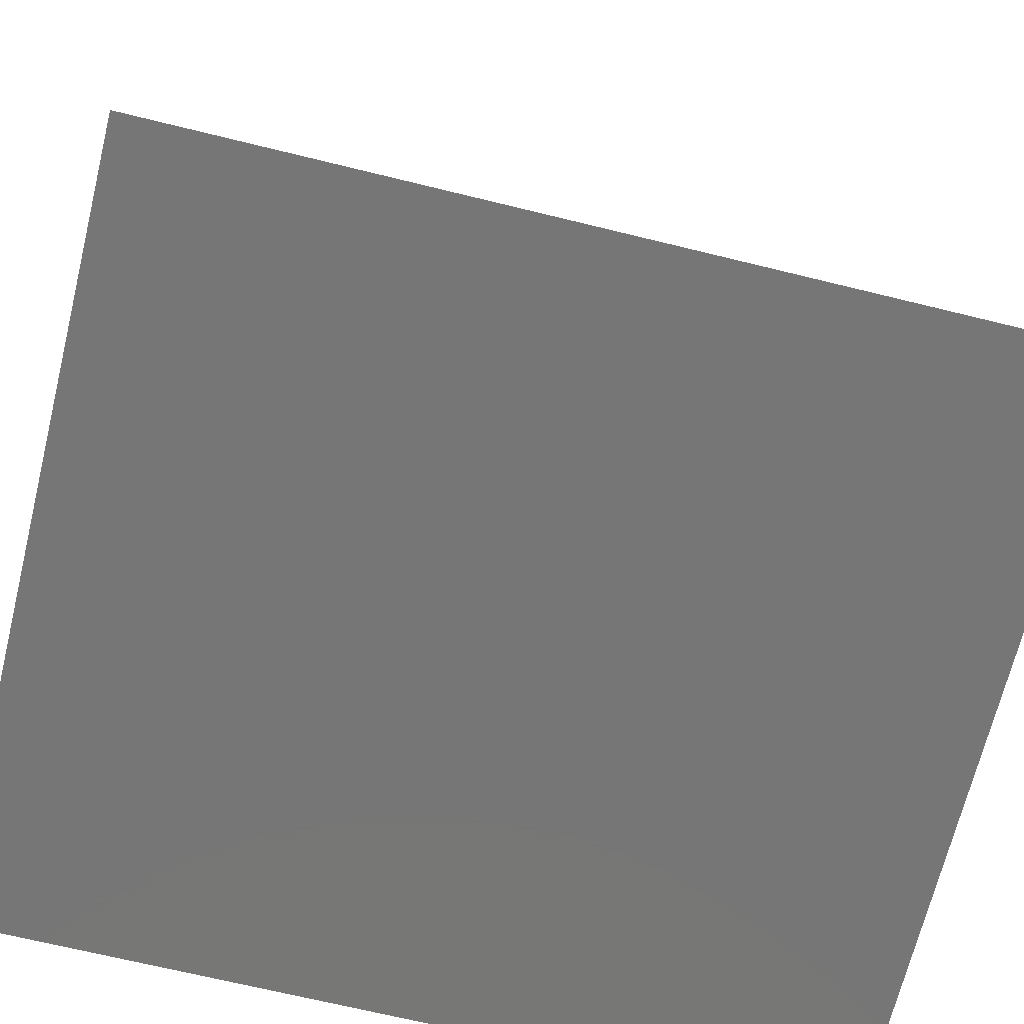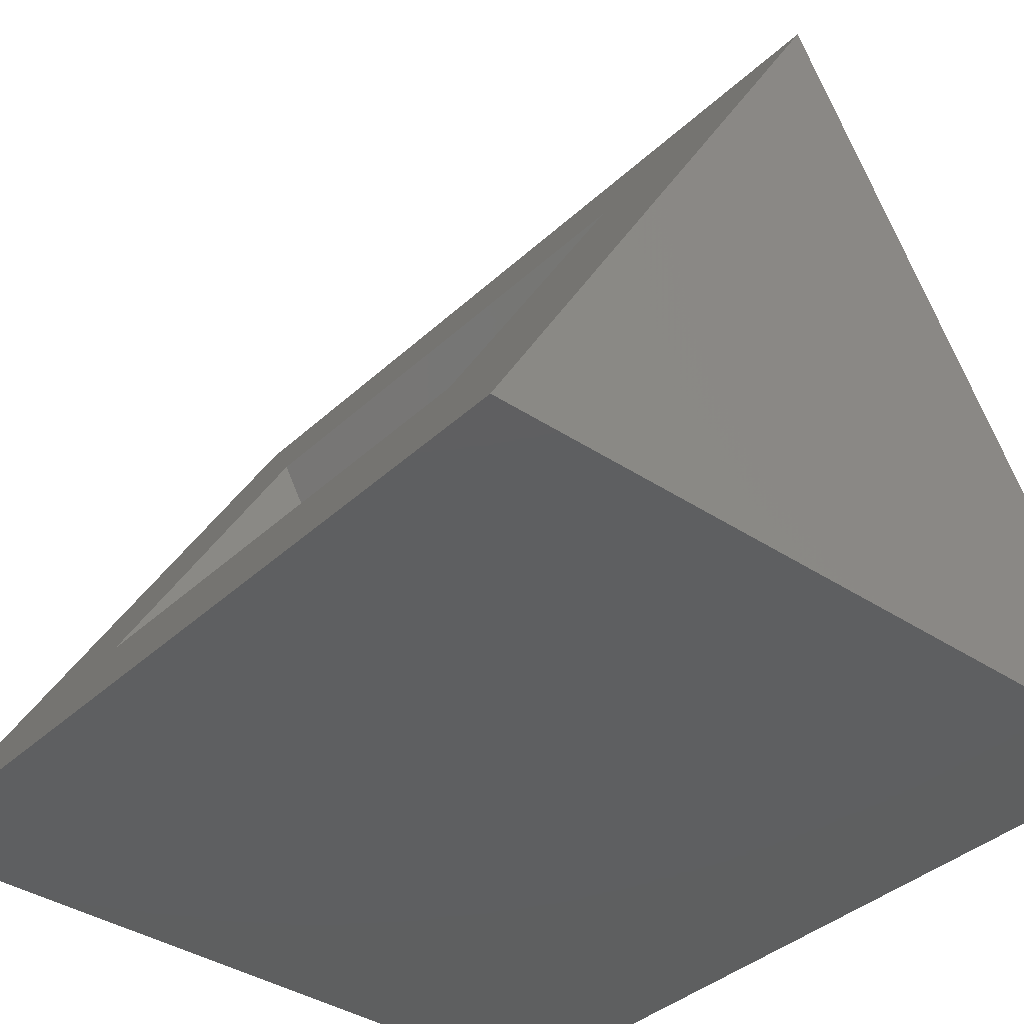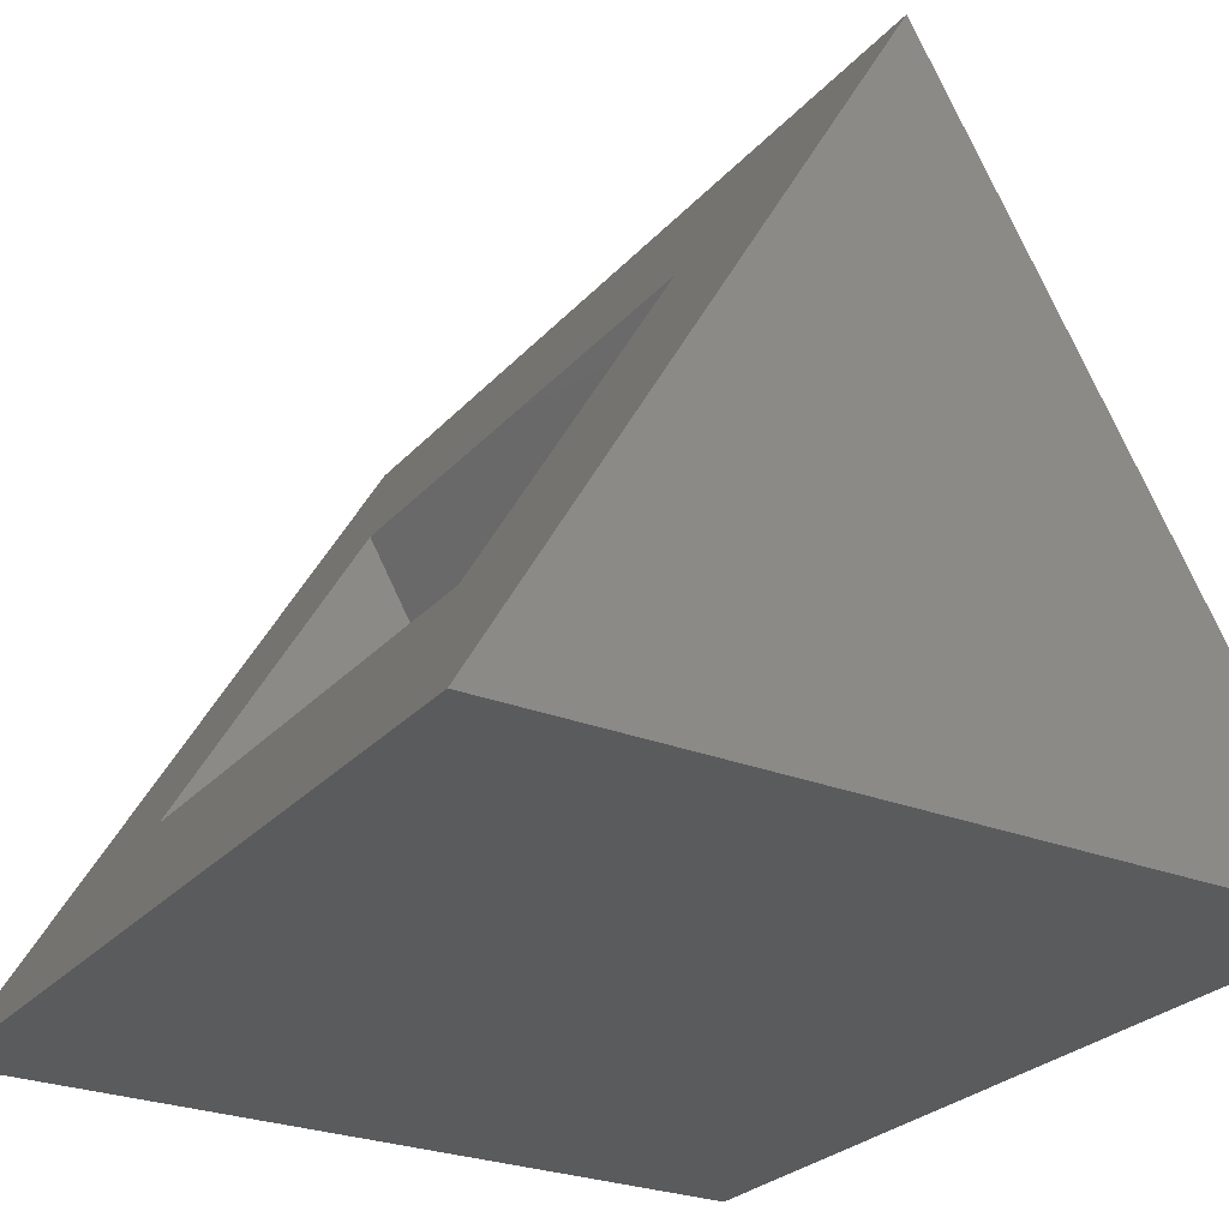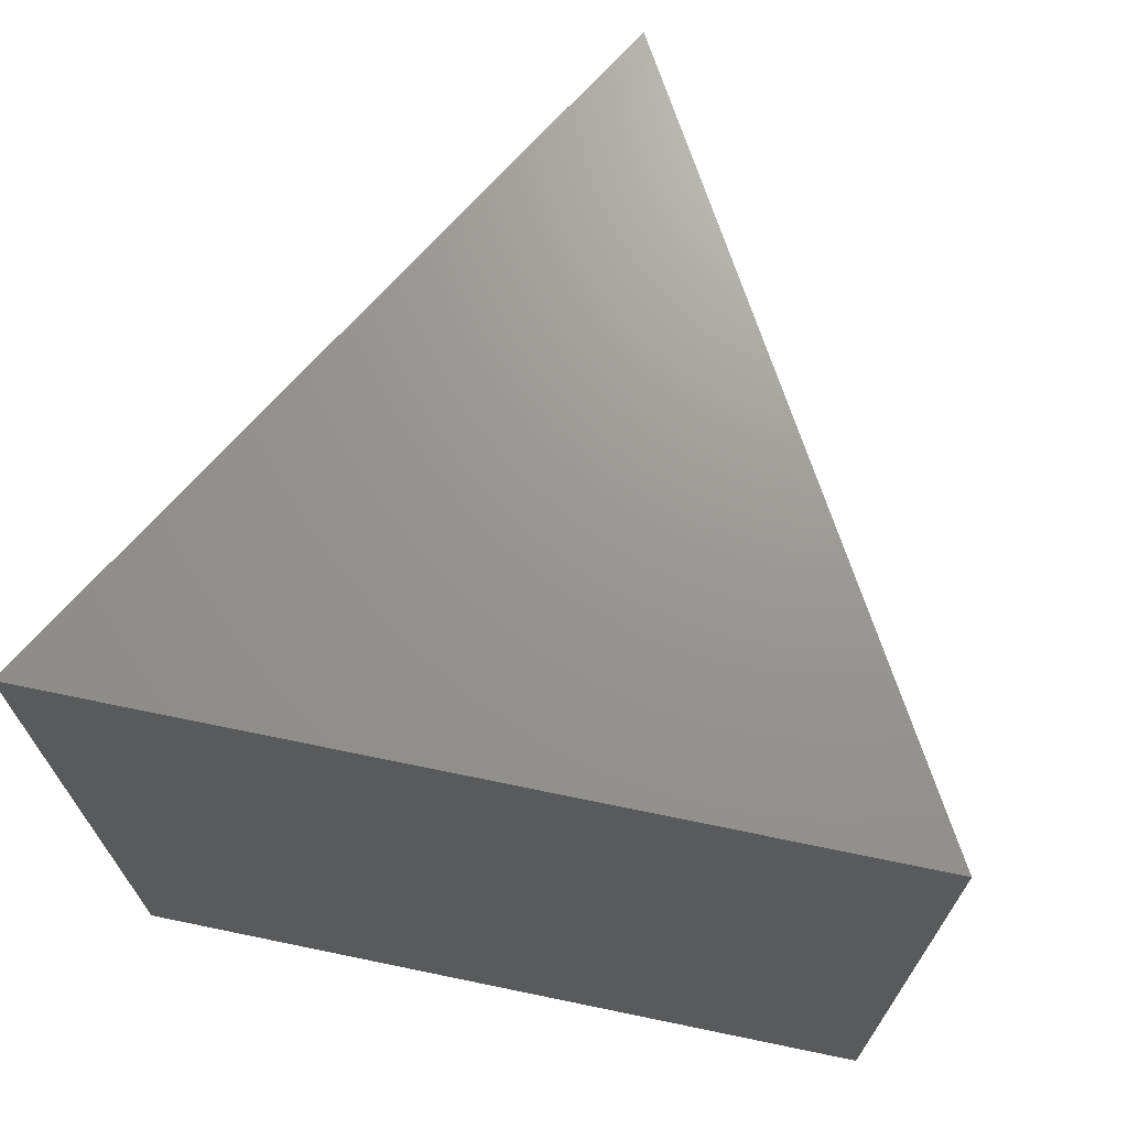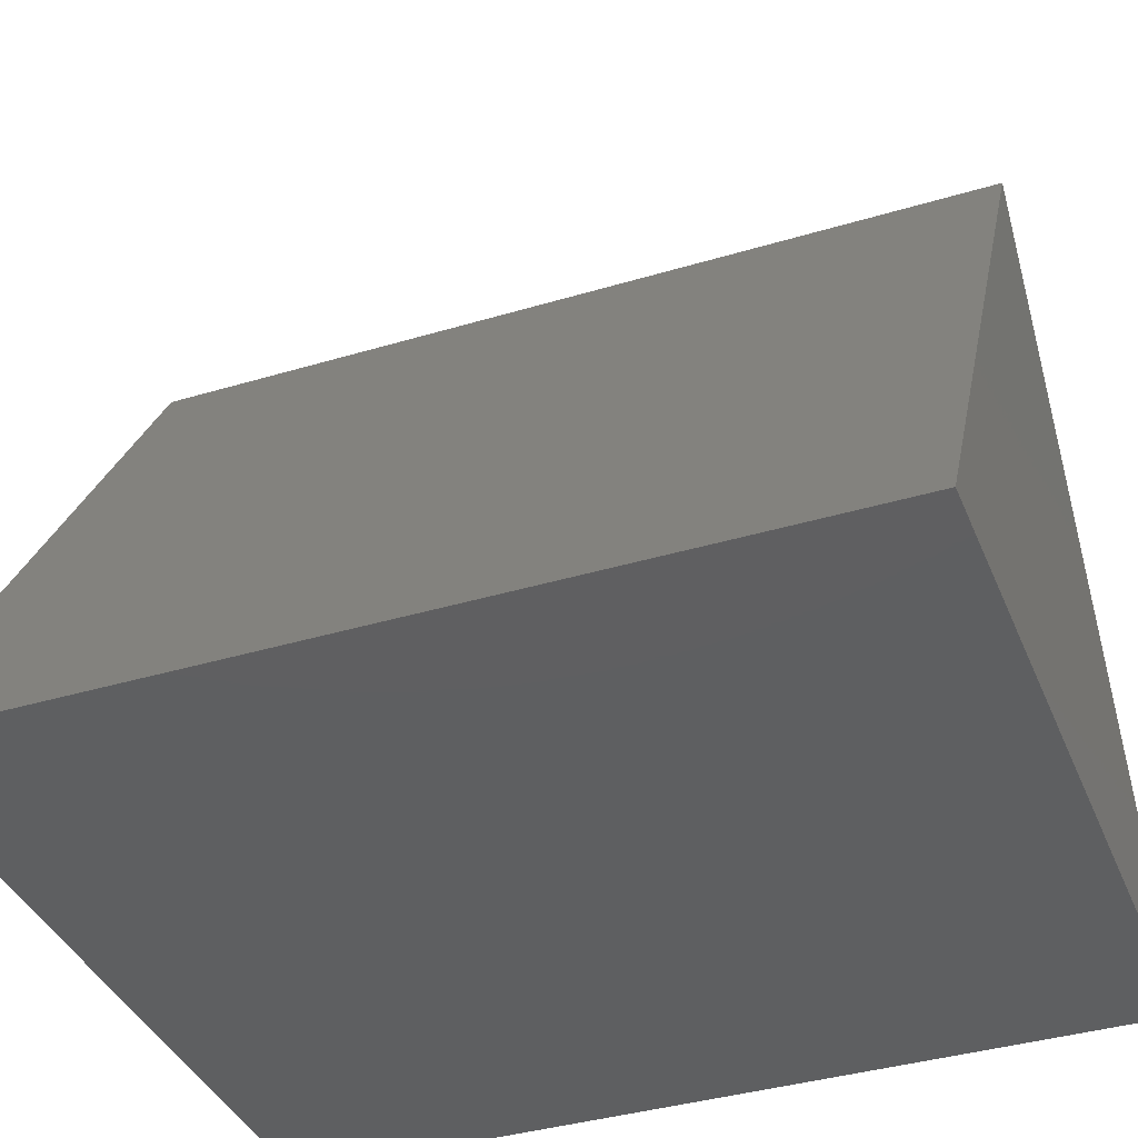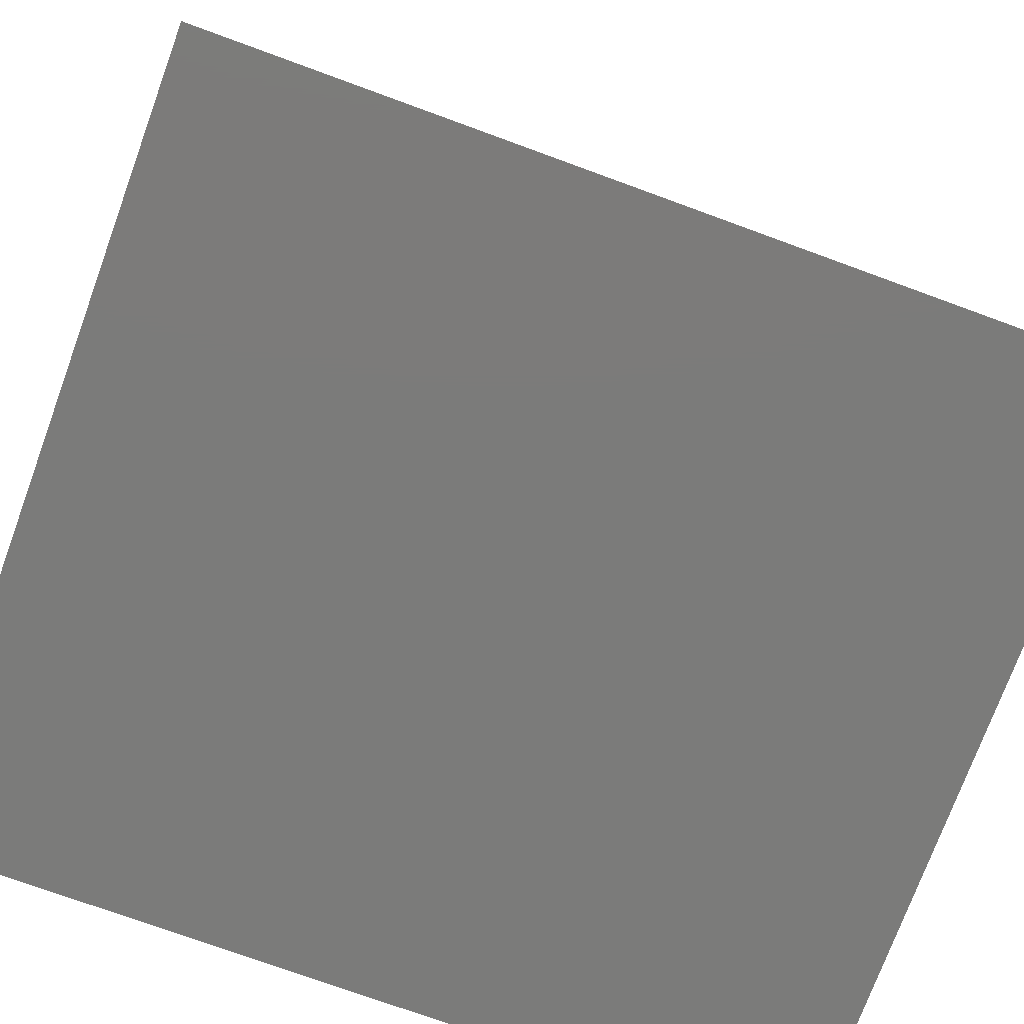
<metadata>
{"format":"stl","ext":"stl","renderer":"f3d","projection":"perspective","resolution":1024,"background":"white","views":[{"elev":-68.9,"azim":-103.8,"up":"+Z"},{"elev":-37.7,"azim":-40.4,"up":"+Z"},{"elev":-26.6,"azim":-31.7,"up":"+Z"},{"elev":70.3,"azim":-168.3,"up":"+Y"},{"elev":-38.4,"azim":110.8,"up":"+Z"},{"elev":-74.4,"azim":-110.1,"up":"+Z"}]}
</metadata>
<code>
# stl→obj: 12 verts, 20 faces
v -0.3655 0.1406 -0.1032
v -0.2486 -0.0625 0.09992
v 0.08097 0.1406 0.6722
v -0.03622 -0.0625 0.4687
v 0.08097 -0.8516 0.6722
v -0.03622 -0.6484 0.4687
v -0.3655 -0.8516 -0.1032
v -0.2486 -0.6484 0.09992
v 0.1761 -0.0625 0.09992
v 0.1761 -0.6484 0.09992
v 0.5274 0.1406 -0.1032
v 0.5274 -0.8516 -0.1032
f 1 2 3
f 3 2 4
f 3 4 5
f 5 4 6
f 5 6 7
f 7 6 8
f 7 8 1
f 1 8 2
f 2 8 9
f 9 8 10
f 9 10 4
f 4 10 6
f 4 2 9
f 10 8 6
f 1 11 7
f 7 11 12
f 11 3 12
f 12 3 5
f 11 1 3
f 5 7 12

</code>
